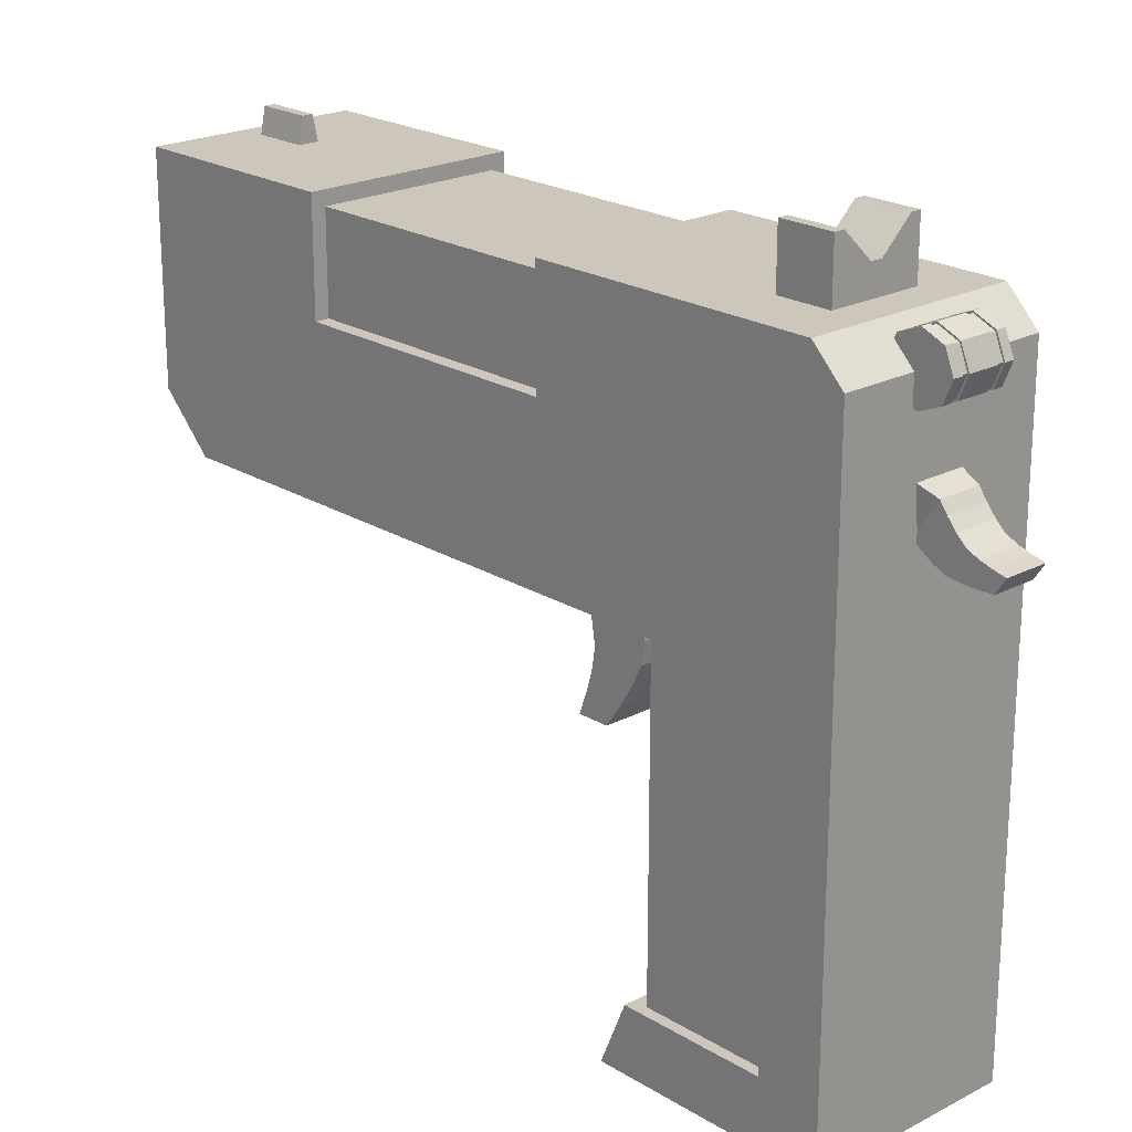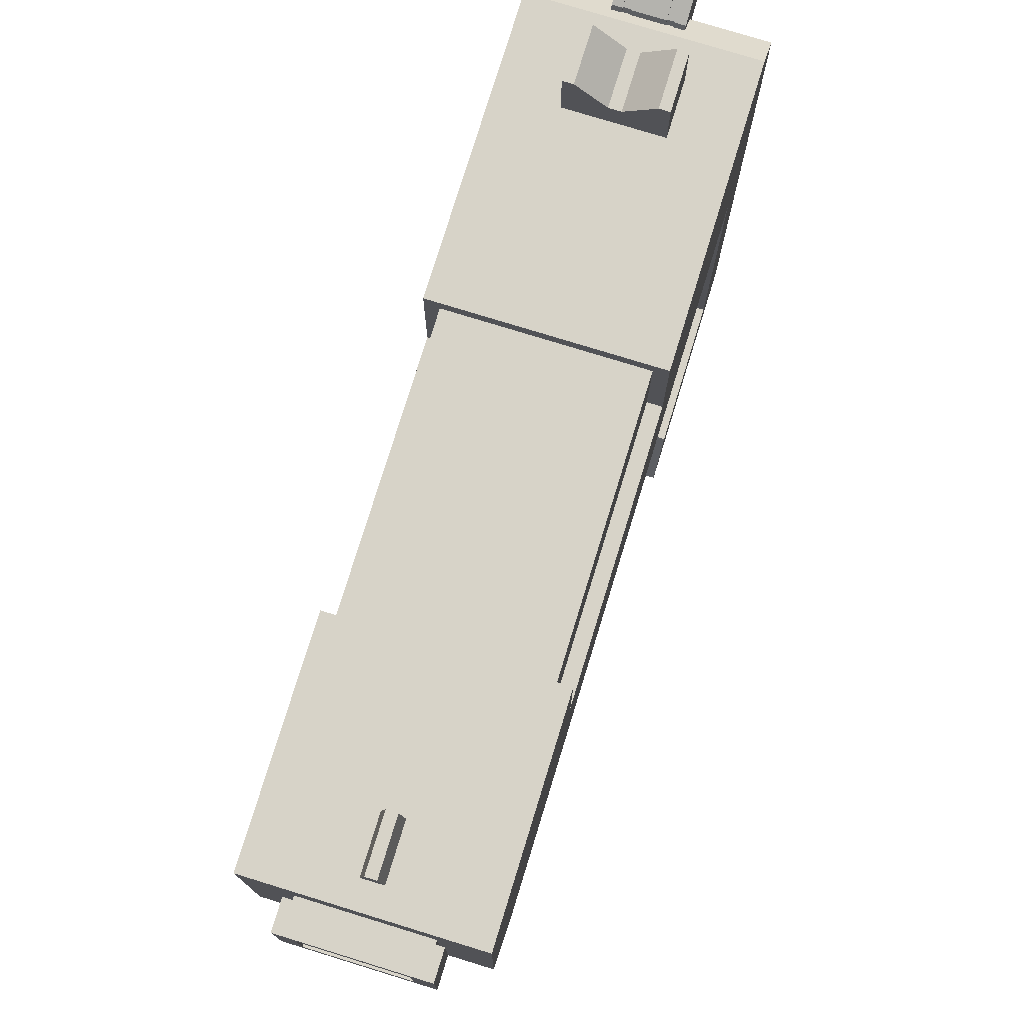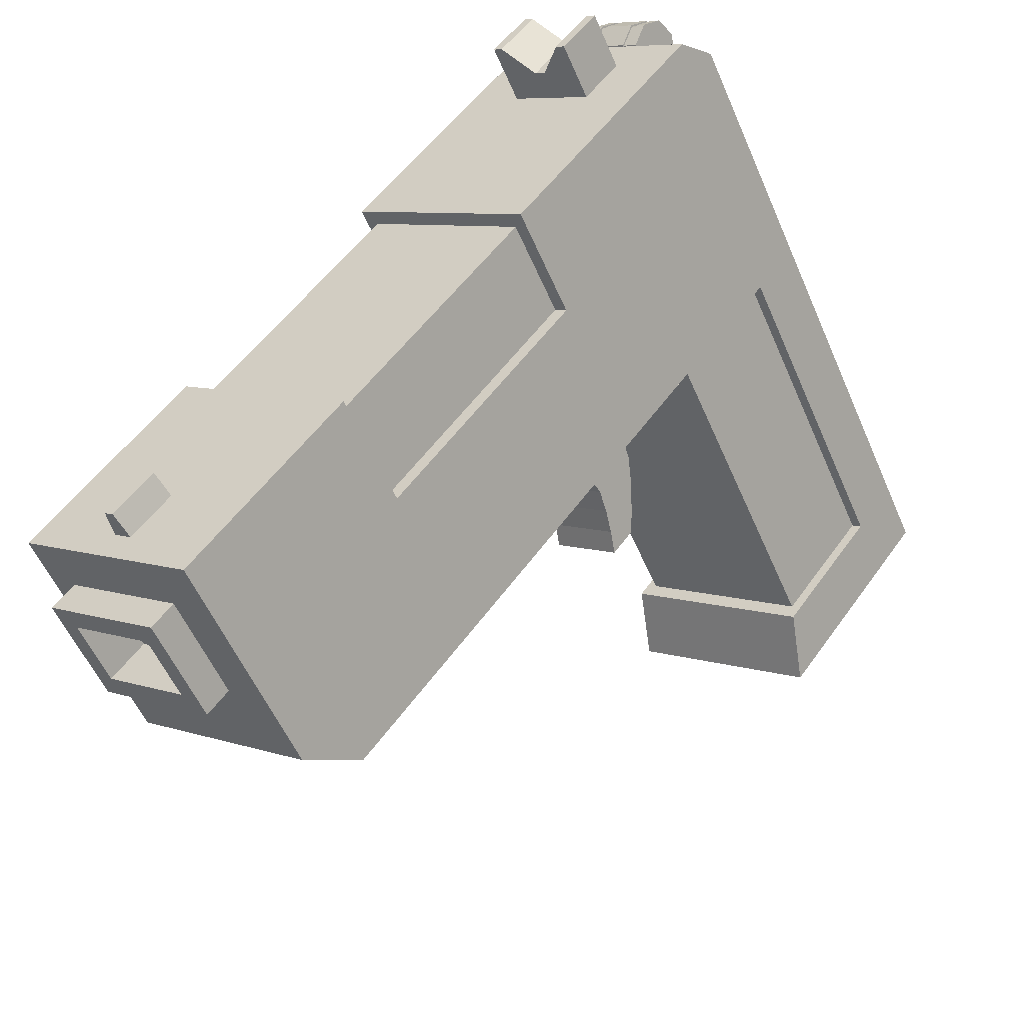
<metadata>
{"format":"obj","ext":"obj","renderer":"f3d","projection":"perspective","resolution":1024,"background":"white","views":[{"elev":21.5,"azim":-80.2,"up":"+Y"},{"elev":77.0,"azim":159.7,"up":"+Y"},{"elev":-54.9,"azim":-157.0,"up":"+Z"}]}
</metadata>
<code>
o Pistola_Cube.001
v -0.01574 -0.0104 -0.8421
v -0.09795 3.288 -0.7346
v -0.7346 -0.0104 0.09795
v -0.7346 1.935 0.09795
v -0.09795 1.935 -0.7346
v 1.876 3.061 -2.942
v 1.539 1.935 -2.876
v -0.7346 2.192 0.09795
v -0.09795 2.192 -0.7346
v 1.696 2.192 -3.08
v 0.2145 3.288 -1.143
v 1.037 3.288 -2.219
v 0.9151 1.935 -2.059
v 0.1644 1.935 -1.078
v 0.2145 2.192 -1.143
v 1.037 2.192 -2.219
v -0.7346 2.74 0.09795
v -0.09795 2.74 -0.7346
v 1.876 2.617 -2.942
v 0.2145 2.74 -1.143
v 1.037 2.74 -2.219
v 1.696 3.288 -3.08
v 1.696 2.39 -3.08
v 1.888 3.061 -2.958
v 1.888 2.617 -2.958
v 1.857 3.091 -2.982
v 1.857 2.588 -2.982
v 2.025 2.992 -3.039
v 2.025 2.686 -3.039
v -0.7346 3.128 0.09795
v -0.6369 3.288 -0.02975
v -0.03025 3.203 -0.6828
v -0.6151 1.935 0.08202
v -0.03342 1.971 -0.6395
v 1.839 3.025 -2.834
v 1.578 2.021 -2.801
v -0.6151 2.192 0.08202
v -0.002209 2.192 -0.6614
v 1.704 2.228 -2.966
v 0.2822 3.203 -1.091
v 1.105 3.203 -2.167
v 0.9828 2.02 -2.008
v 0.2321 2.02 -1.026
v 0.3103 2.192 -1.07
v 1.133 2.192 -2.146
v -0.6151 2.74 0.08202
v -0.002209 2.74 -0.6614
v 1.839 2.654 -2.834
v 0.3103 2.74 -1.07
v 1.133 2.74 -2.146
v 1.709 3.219 -2.983
v 1.712 2.39 -2.961
v 1.983 3.025 -3.023
v 1.983 2.654 -3.023
v 1.955 3.021 -2.995
v 1.955 2.657 -2.995
v 1.96 3.021 -3.001
v 1.96 2.657 -3.001
v -0.6217 3.092 0.07542
v -0.5548 3.202 -0.01205
v 0.2886 3.098 -1.087
v 0.2145 3.107 -1.143
v -0.09795 3.097 -0.7346
v -0.02379 3.097 -0.6779
v -0.5448 -0.0104 -0.1502
v -0.5448 1.935 -0.1502
v -0.5448 2.192 -0.1502
v -0.5448 2.74 -0.1502
v -0.4763 3.288 -0.2398
v -0.5448 3.118 -0.1502
v -0.7346 0.3079 0.09795
v -0.09795 0.3079 -0.7346
v -0.5448 0.3079 -0.1502
v 0.8168 -0.0104 -0.2055
v 0.7346 3.288 -0.09795
v 0.09795 -0.0104 0.7346
v 0.09795 1.935 0.7346
v 0.7346 1.935 -0.09795
v 2.348 3.061 -2.582
v 2.372 1.935 -2.239
v 0.09795 2.192 0.7346
v 0.7346 2.192 -0.09795
v 2.528 2.192 -2.444
v 1.047 3.288 -0.5066
v 1.87 3.288 -1.582
v 1.748 1.935 -1.423
v 0.997 1.935 -0.4411
v 1.047 2.192 -0.5066
v 1.87 2.192 -1.582
v 0.09795 2.74 0.7346
v 0.7346 2.74 -0.09795
v 2.348 2.617 -2.582
v 1.047 2.74 -0.5066
v 1.87 2.74 -1.582
v 2.528 3.288 -2.444
v 2.528 2.39 -2.444
v 2.36 3.061 -2.597
v 2.36 2.617 -2.597
v 2.391 3.091 -2.574
v 2.391 2.588 -2.574
v 2.402 2.992 -2.75
v 2.402 2.686 -2.75
v 0.09795 3.128 0.7346
v 0.1956 3.288 0.6069
v 0.6669 3.203 -0.1497
v 0.08202 1.935 0.6151
v 0.6259 1.971 -0.1353
v 2.253 3.025 -2.517
v 2.29 2.021 -2.257
v 0.08202 2.192 0.6151
v 0.6388 2.192 -0.1712
v 2.416 2.228 -2.421
v 0.9793 3.203 -0.5583
v 1.802 3.203 -1.634
v 1.68 2.02 -1.474
v 0.9293 2.02 -0.4928
v 0.9513 2.192 -0.5798
v 1.774 2.192 -1.655
v 0.08202 2.74 0.6151
v 0.6388 2.74 -0.1712
v 2.253 2.654 -2.517
v 0.9513 2.74 -0.5798
v 1.774 2.74 -1.655
v 2.431 3.219 -2.431
v 2.409 2.39 -2.428
v 2.397 3.025 -2.706
v 2.397 2.654 -2.706
v 2.378 3.021 -2.671
v 2.378 2.657 -2.671
v 2.383 3.021 -2.678
v 2.383 2.657 -2.678
v 0.09012 3.092 0.6198
v 0.157 3.202 0.5323
v 0.973 3.098 -0.5632
v 1.047 3.107 -0.5066
v 0.7346 3.097 -0.09795
v 0.6604 3.097 -0.1547
v 0.2877 -0.0104 0.4864
v 0.2877 1.935 0.4864
v 0.2877 2.192 0.4864
v 0.2877 2.74 0.4864
v 0.3563 3.288 0.3968
v 0.2877 3.118 0.4864
v 0.09795 0.3079 0.7346
v 0.7346 0.3079 -0.09795
v 0.2877 0.3079 0.4864
v -0.5016 1.935 -0.1194
v -0.09998 1.935 -0.6445
v -0.09998 0.3079 -0.6445
v -0.5016 0.3079 -0.1194
v 0.2466 1.935 0.4528
v 0.6482 1.935 -0.07239
v 0.6482 0.3079 -0.07239
v 0.2466 0.3079 0.4528
v 1.947 3.091 -3.099
v 1.947 2.588 -3.099
v 2.481 3.091 -2.691
v 2.481 2.588 -2.691
v 1.824 3.021 -2.824
v 1.824 2.657 -2.824
v 2.247 3.021 -2.5
v 2.247 2.657 -2.5
v 1.889 2.992 -2.862
v 1.889 2.686 -2.862
v 2.267 2.992 -2.573
v 2.267 2.686 -2.573
f 69 63 70
f 142 31 104
f 74 65 1
f 78 148 5
f 6 25 19
f 21 22 23
f 95 12 85
f 16 7 13
f 67 5 66
f 7 83 80
f 9 14 5
f 15 13 14
f 77 8 4
f 87 5 14
f 63 20 18
f 20 16 15
f 18 15 9
f 16 23 10
f 68 9 67
f 10 96 83
f 81 17 8
f 19 22 6
f 25 26 27
f 96 19 92
f 97 6 79
f 99 24 97
f 58 159 57
f 47 59 46
f 75 69 142
f 54 35 48
f 50 51 41
f 114 51 124
f 36 45 42
f 34 37 33
f 112 36 109
f 43 38 34
f 42 44 43
f 110 33 37
f 107 43 34
f 49 64 47
f 45 49 44
f 44 47 38
f 45 52 50
f 38 46 37
f 125 39 112
f 119 37 46
f 51 48 35
f 56 53 54
f 48 125 121
f 35 126 108
f 53 128 126
f 58 55 56
f 130 162 131
f 55 130 128
f 113 11 84
f 20 61 49
f 21 41 12
f 20 50 21
f 68 63 18
f 62 2 11
f 62 40 61
f 64 60 59
f 61 32 64
f 60 105 133
f 133 59 60
f 129 58 56
f 127 56 54
f 121 54 48
f 108 51 35
f 32 113 105
f 116 42 43
f 115 36 42
f 132 46 59
f 103 31 30
f 100 25 27
f 98 19 25
f 95 6 22
f 84 2 75
f 86 14 13
f 80 13 7
f 76 71 3
f 66 150 73
f 138 3 65
f 17 70 68
f 17 67 8
f 8 66 4
f 4 73 71
f 144 4 71
f 31 70 30
f 71 65 3
f 90 30 17
f 1 145 74
f 65 72 1
f 136 142 143
f 66 148 147
f 98 79 92
f 94 95 85
f 80 89 86
f 78 140 139
f 87 82 78
f 86 88 87
f 93 136 91
f 89 93 88
f 88 91 82
f 89 96 94
f 82 141 140
f 95 92 79
f 98 99 97
f 132 120 119
f 108 127 121
f 123 124 125
f 118 109 115
f 110 107 106
f 111 116 107
f 117 115 116
f 137 122 120
f 122 118 117
f 120 117 111
f 118 125 112
f 119 111 110
f 121 124 108
f 126 129 127
f 128 131 129
f 93 134 135
f 114 94 85
f 123 93 94
f 141 136 143
f 135 75 136
f 113 135 134
f 133 137 132
f 105 134 137
f 90 143 103
f 140 90 81
f 139 81 77
f 146 77 144
f 143 104 103
f 138 144 76
f 138 145 146
f 149 145 72
f 73 149 72
f 139 152 78
f 146 151 139
f 146 153 154
f 162 159 160
f 57 161 130
f 131 160 58
f 114 12 41
f 69 2 63
f 142 69 31
f 74 138 65
f 78 152 148
f 6 24 25
f 21 12 22
f 95 22 12
f 16 10 7
f 67 9 5
f 7 10 83
f 9 15 14
f 15 16 13
f 77 81 8
f 87 78 5
f 63 62 20
f 20 21 16
f 18 20 15
f 16 21 23
f 68 18 9
f 10 23 96
f 81 90 17
f 19 23 22
f 25 24 26
f 96 23 19
f 97 24 6
f 99 26 24
f 58 160 159
f 47 64 59
f 75 2 69
f 54 53 35
f 50 52 51
f 114 41 51
f 36 39 45
f 34 38 37
f 112 39 36
f 43 44 38
f 42 45 44
f 110 106 33
f 107 116 43
f 49 61 64
f 45 50 49
f 44 49 47
f 45 39 52
f 38 47 46
f 125 52 39
f 119 110 37
f 51 52 48
f 56 55 53
f 48 52 125
f 35 53 126
f 53 55 128
f 58 57 55
f 130 161 162
f 55 57 130
f 113 40 11
f 20 62 61
f 21 50 41
f 20 49 50
f 68 70 63
f 62 63 2
f 62 11 40
f 64 32 60
f 61 40 32
f 60 32 105
f 133 132 59
f 129 131 58
f 127 129 56
f 121 127 54
f 108 124 51
f 32 40 113
f 116 115 42
f 115 109 36
f 132 119 46
f 103 104 31
f 100 98 25
f 98 92 19
f 95 79 6
f 84 11 2
f 86 87 14
f 80 86 13
f 76 144 71
f 66 147 150
f 138 76 3
f 17 30 70
f 17 68 67
f 8 67 66
f 4 66 73
f 144 77 4
f 31 69 70
f 71 73 65
f 90 103 30
f 1 72 145
f 65 73 72
f 136 75 142
f 66 5 148
f 98 97 79
f 94 96 95
f 80 83 89
f 78 82 140
f 87 88 82
f 86 89 88
f 93 135 136
f 89 94 93
f 88 93 91
f 89 83 96
f 82 91 141
f 95 96 92
f 98 100 99
f 132 137 120
f 108 126 127
f 123 114 124
f 118 112 109
f 110 111 107
f 111 117 116
f 117 118 115
f 137 134 122
f 122 123 118
f 120 122 117
f 118 123 125
f 119 120 111
f 121 125 124
f 126 128 129
f 128 130 131
f 93 122 134
f 114 123 94
f 123 122 93
f 141 91 136
f 135 84 75
f 113 84 135
f 133 105 137
f 105 113 134
f 90 141 143
f 140 141 90
f 139 140 81
f 146 139 77
f 143 142 104
f 138 146 144
f 138 74 145
f 149 153 145
f 73 150 149
f 139 151 152
f 146 154 151
f 146 145 153
f 162 161 159
f 57 159 161
f 131 162 160
f 114 85 12
f 149 152 153
f 26 156 27
f 157 26 99
f 158 27 156
f 158 99 100
f 28 164 29
f 102 165 101
f 147 149 150
f 153 151 154
f 28 157 101
f 29 155 28
f 102 156 29
f 102 157 158
f 101 163 28
f 165 164 163
f 164 102 29
f 149 148 152
f 26 155 156
f 157 155 26
f 158 100 27
f 158 157 99
f 28 163 164
f 102 166 165
f 147 148 149
f 153 152 151
f 28 155 157
f 29 156 155
f 102 158 156
f 102 101 157
f 101 165 163
f 165 166 164
f 164 166 102
o Cube.001_Cube.002
v 2.066 3.217 -1.953
v 1.344 3.217 -2.506
v 0.757 3.217 -0.2412
v 0.03439 3.217 -0.7937
v 0.03439 2.638 -0.7937
v 1.344 2.638 -2.506
v 2.066 2.638 -1.953
v 0.757 2.638 -0.2412
f 170 167 169
f 171 173 172
f 167 174 169
f 170 172 168
f 169 171 170
f 168 173 167
f 170 168 167
f 171 174 173
f 167 173 174
f 170 171 172
f 169 174 171
f 168 172 173
o Cube.002_Cube.003
v 0.2312 3.288 0.07507
v 0.06706 3.288 0.2897
v -0.133 3.288 -0.2035
v -0.2972 3.288 0.0112
v -0.09177 3.288 0.1683
v -0.1384 3.288 0.1327
v 0.02579 3.288 -0.08201
v 0.07239 3.288 -0.04638
v -0.09177 3.43 0.1683
v -0.1384 3.43 0.1327
v 0.02579 3.43 -0.08201
v 0.07239 3.43 -0.04638
v 0.191 3.574 0.04432
v 0.2312 3.574 0.07507
v 0.06706 3.574 0.2897
v 0.02684 3.574 0.259
v -0.257 3.574 0.04196
v -0.2972 3.574 0.0112
v -0.133 3.574 -0.2035
v -0.09282 3.574 -0.1727
v 1.912 3.288 -2.415
v 1.83 3.288 -2.478
v 1.994 3.288 -2.692
v 2.076 3.288 -2.629
v 1.891 3.413 -2.43
v 1.85 3.413 -2.462
v 2.014 3.413 -2.677
v 2.056 3.413 -2.645
f 182 176 179
f 187 175 186
f 191 178 184
f 190 186 183
f 184 194 191
f 177 194 185
f 179 184 180
f 176 190 183
f 181 186 182
f 178 193 177
f 183 185 184
f 177 180 178
f 181 179 180
f 190 188 187
f 194 192 191
f 175 189 176
f 195 197 196
f 201 199 200
f 197 200 196
f 196 199 195
f 195 202 198
f 198 201 197
f 182 175 176
f 188 175 187
f 175 182 186
f 192 178 191
f 178 180 184
f 190 187 186
f 184 185 194
f 185 181 177
f 177 193 194
f 179 183 184
f 183 179 176
f 176 189 190
f 181 185 186
f 178 192 193
f 183 186 185
f 177 181 180
f 181 182 179
f 190 189 188
f 194 193 192
f 175 188 189
f 195 198 197
f 201 202 199
f 197 201 200
f 196 200 199
f 195 199 202
f 198 202 201
o Plane
v 0.8481 1.928 -0.8007
v 0.5505 1.928 -1.028
v 0.6206 1.928 -0.5032
v 0.323 1.928 -0.7307
v 0.7505 1.273 -0.6731
v 0.8481 1.273 -0.8007
v 0.5505 1.273 -1.028
v 0.4529 1.273 -0.9006
v 0.7054 1.379 -0.6141
v 0.6176 1.822 -0.4993
v 0.6635 1.49 -0.5593
v 0.6304 1.601 -0.516
v 0.6196 1.711 -0.5019
v 0.32 1.822 -0.7269
v 0.4078 1.379 -0.8417
v 0.322 1.711 -0.7295
v 0.3328 1.601 -0.7436
v 0.3659 1.49 -0.7869
v 0.5265 1.379 -0.9969
v 0.5265 1.822 -0.9969
v 0.5066 1.49 -0.9708
v 0.4954 1.601 -0.9562
v 0.5066 1.711 -0.9708
v 0.8241 1.822 -0.7693
v 0.8241 1.379 -0.7693
v 0.8041 1.711 -0.7432
v 0.793 1.601 -0.7286
v 0.8041 1.49 -0.7432
v 0.6415 2.222 -0.3457
v 1.006 2.222 -0.8217
v 0.5295 2.222 -1.186
v 0.1655 2.222 -0.7097
f 204 234 206
f 209 207 208
f 205 226 212
f 204 226 203
f 221 208 227
f 205 216 206
f 206 222 204
f 221 210 209
f 211 210 217
f 211 230 227
f 213 229 230
f 229 215 228
f 228 212 226
f 217 223 220
f 220 224 219
f 224 218 219
f 225 216 218
f 227 223 221
f 230 224 223
f 229 225 224
f 228 222 225
f 217 213 211
f 220 214 213
f 219 215 214
f 218 212 215
f 227 207 211
f 231 233 232
f 203 231 232
f 206 231 205
f 204 232 233
f 204 233 234
f 209 210 207
f 205 203 226
f 204 222 226
f 221 209 208
f 205 212 216
f 206 216 222
f 221 217 210
f 211 207 210
f 211 213 230
f 213 214 229
f 229 214 215
f 228 215 212
f 217 221 223
f 220 223 224
f 224 225 218
f 225 222 216
f 227 230 223
f 230 229 224
f 229 228 225
f 228 226 222
f 217 220 213
f 220 219 214
f 219 218 215
f 218 216 212
f 227 208 207
f 231 234 233
f 203 205 231
f 206 234 231
f 204 203 232
o Circle
v -0.2984 3.142 0.6547
v -0.2707 3.252 0.6185
v -0.2038 3.298 0.5311
v -0.137 3.252 0.4437
v -0.1093 3.142 0.4074
v -0.137 3.032 0.4437
v -0.2038 2.987 0.5311
v -0.2707 3.032 0.6185
v -0.5285 3.252 0.4214
v -0.5562 3.142 0.4576
v -0.4616 3.298 0.334
v -0.3947 3.252 0.2465
v -0.367 3.142 0.2103
v -0.3947 3.032 0.2465
v -0.4616 2.987 0.334
v -0.5285 3.032 0.4214
v -0.4582 3.246 0.4672
v -0.4864 3.246 0.4456
v -0.4234 3.289 0.3632
v -0.3952 3.289 0.3847
v -0.3051 3.246 0.5843
v -0.3333 3.246 0.5627
v -0.2702 3.289 0.4803
v -0.2421 3.289 0.5018
v -0.3952 2.996 0.3847
v -0.4234 2.996 0.3632
v -0.4864 3.039 0.4456
v -0.4582 3.039 0.4672
v -0.2421 2.996 0.5018
v -0.2702 2.996 0.4803
v -0.3333 3.039 0.5627
v -0.3051 3.039 0.5843
v -0.2034 3.032 0.3929
v -0.1752 3.032 0.4144
v -0.3565 3.032 0.2758
v -0.3283 3.032 0.2973
v -0.3006 3.142 0.2611
v -0.3288 3.142 0.2396
v -0.1475 3.142 0.3782
v -0.1757 3.142 0.3567
v -0.2034 3.252 0.3929
v -0.1752 3.252 0.4144
v -0.3565 3.252 0.2758
v -0.3283 3.252 0.2973
v -0.3952 3.298 0.3847
v -0.4234 3.298 0.3632
v -0.2421 3.298 0.5018
v -0.2702 3.298 0.4803
v -0.3371 3.252 0.5677
v -0.3089 3.252 0.5893
v -0.4902 3.252 0.4506
v -0.4621 3.252 0.4722
v -0.4898 3.142 0.5084
v -0.5179 3.142 0.4869
v -0.3366 3.142 0.6255
v -0.3648 3.142 0.604
v -0.4621 3.032 0.4722
v -0.4902 3.032 0.4506
v -0.3089 3.032 0.5893
v -0.3371 3.032 0.5677
v -0.2702 2.987 0.4803
v -0.2421 2.987 0.5018
v -0.4234 2.987 0.3632
v -0.3952 2.987 0.3847
v -0.1529 3.142 0.3853
v -0.1811 3.142 0.3637
v -0.2072 3.246 0.3979
v -0.179 3.246 0.4194
v -0.3061 3.142 0.2682
v -0.3342 3.142 0.2466
v -0.3603 3.246 0.2808
v -0.3322 3.246 0.3023
v -0.2072 3.039 0.3979
v -0.179 3.039 0.4194
v -0.3603 3.039 0.2808
v -0.3322 3.039 0.3023
v -0.3312 3.142 0.6184
v -0.3594 3.142 0.5969
v -0.4843 3.142 0.5013
v -0.5125 3.142 0.4798
f 241 239 237
f 247 249 244
f 272 246 277
f 280 243 285
f 288 250 292
f 290 291 294
f 272 248 247
f 274 278 275
f 282 286 283
f 294 298 295
f 264 266 265
f 242 296 241
f 236 289 235
f 237 284 236
f 238 281 237
f 239 276 238
f 267 271 274
f 269 249 248
f 292 249 297
f 242 289 293
f 283 287 290
f 288 243 244
f 275 279 282
f 280 246 245
f 241 268 240
f 295 270 267
f 288 261 314
f 291 259 298
f 270 303 271
f 272 309 269
f 273 302 276
f 289 266 293
f 297 261 292
f 268 299 273
f 290 265 312
f 274 307 267
f 275 300 274
f 293 263 296
f 279 306 254
f 298 310 270
f 280 305 277
f 279 251 286
f 240 273 239
f 260 262 261
f 256 258 257
f 252 254 253
f 301 299 300
f 305 303 304
f 307 263 264
f 309 259 260
f 265 311 312
f 261 313 314
f 312 255 256
f 314 251 252
f 257 302 301
f 253 306 305
f 300 308 307
f 304 310 309
f 277 304 272
f 287 262 291
f 283 257 282
f 290 256 283
f 271 306 278
f 289 255 311
f 295 307 264
f 281 255 284
f 288 252 285
f 287 251 313
f 296 308 268
f 285 253 280
f 282 301 275
f 297 309 260
f 281 302 258
f 295 265 294
f 237 236 235
f 235 242 241
f 241 240 239
f 239 238 237
f 237 235 241
f 244 243 245
f 245 246 247
f 247 248 249
f 249 250 244
f 244 245 247
f 272 247 246
f 280 245 243
f 288 244 250
f 290 287 291
f 272 269 248
f 274 271 278
f 282 279 286
f 294 291 298
f 264 263 266
f 242 293 296
f 236 284 289
f 237 281 284
f 238 276 281
f 239 273 276
f 267 270 271
f 269 297 249
f 292 250 249
f 242 235 289
f 283 286 287
f 288 285 243
f 275 278 279
f 280 277 246
f 241 296 268
f 295 298 270
f 288 292 261
f 291 262 259
f 270 310 303
f 272 304 309
f 273 299 302
f 289 311 266
f 297 260 261
f 268 308 299
f 290 294 265
f 274 300 307
f 275 301 300
f 293 266 263
f 279 278 306
f 298 259 310
f 280 253 305
f 279 254 251
f 240 268 273
f 260 259 262
f 256 255 258
f 252 251 254
f 301 302 299
f 305 306 303
f 307 308 263
f 309 310 259
f 265 266 311
f 261 262 313
f 312 311 255
f 314 313 251
f 257 258 302
f 253 254 306
f 300 299 308
f 304 303 310
f 277 305 304
f 287 313 262
f 283 256 257
f 290 312 256
f 271 303 306
f 289 284 255
f 295 267 307
f 281 258 255
f 288 314 252
f 287 286 251
f 296 263 308
f 285 252 253
f 282 257 301
f 297 269 309
f 281 276 302
f 295 264 265
o Plane.001
v -0.4629 2.667 0.4272
v -0.291 2.667 0.5586
v -0.391 2.486 0.3332
v -0.2191 2.486 0.4647
v -0.6245 2.383 0.6386
v -0.6553 2.46 0.6789
v -0.4834 2.46 0.8103
v -0.4526 2.383 0.77
v -0.579 2.38 0.5791
v -0.4213 2.45 0.3728
v -0.5333 2.382 0.5193
v -0.4903 2.39 0.4631
v -0.4544 2.417 0.4162
v -0.2494 2.45 0.5043
v -0.4072 2.38 0.7105
v -0.2826 2.417 0.5476
v -0.3185 2.39 0.5945
v -0.3614 2.382 0.6507
v -0.4447 2.475 0.7596
v -0.3146 2.615 0.5895
v -0.4059 2.494 0.7089
v -0.3698 2.52 0.6617
v -0.3408 2.564 0.6238
v -0.4864 2.615 0.458
v -0.6166 2.475 0.6282
v -0.5127 2.564 0.4923
v -0.5417 2.52 0.5303
v -0.5777 2.494 0.5774
v -0.3007 2.524 0.1083
v -0.3007 2.814 0.1083
v -0.02574 2.814 0.3185
v -0.02573 2.524 0.3185
f 318 345 346
f 321 319 320
f 317 338 324
f 316 338 315
f 333 320 339
f 317 328 318
f 318 334 316
f 333 322 321
f 323 322 329
f 323 342 339
f 325 341 342
f 341 327 340
f 340 324 338
f 329 335 332
f 332 336 331
f 336 330 331
f 337 328 330
f 339 335 333
f 342 336 335
f 341 337 336
f 340 334 337
f 329 325 323
f 332 326 325
f 331 327 326
f 330 324 327
f 339 319 323
f 343 345 344
f 317 344 315
f 318 343 317
f 315 345 316
f 318 316 345
f 321 322 319
f 317 315 338
f 316 334 338
f 333 321 320
f 317 324 328
f 318 328 334
f 333 329 322
f 323 319 322
f 323 325 342
f 325 326 341
f 341 326 327
f 340 327 324
f 329 333 335
f 332 335 336
f 336 337 330
f 337 334 328
f 339 342 335
f 342 341 336
f 341 340 337
f 340 338 334
f 329 332 325
f 332 331 326
f 331 330 327
f 330 328 324
f 339 320 319
f 343 346 345
f 317 343 344
f 318 346 343
f 315 344 345

</code>
